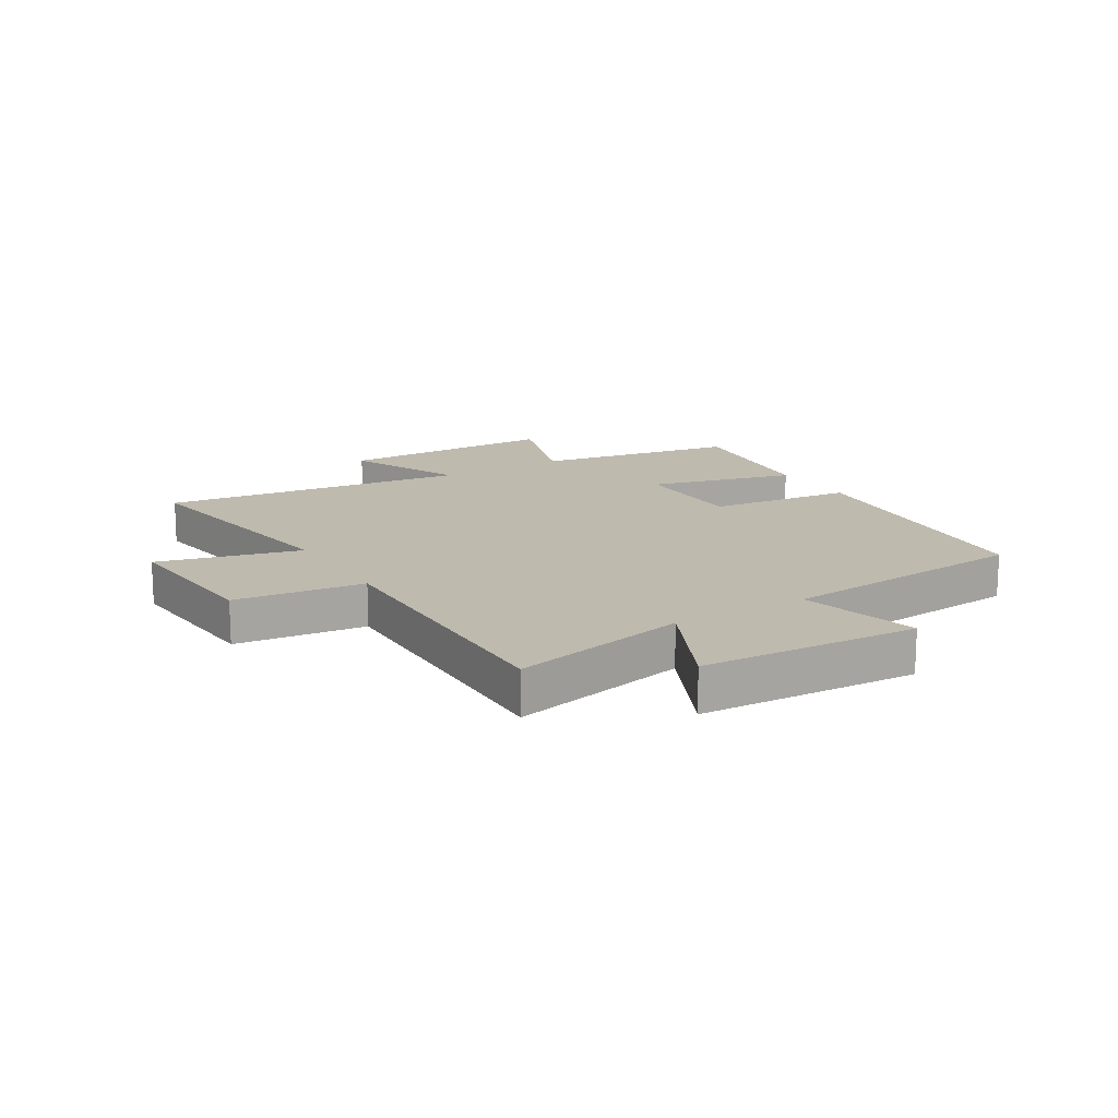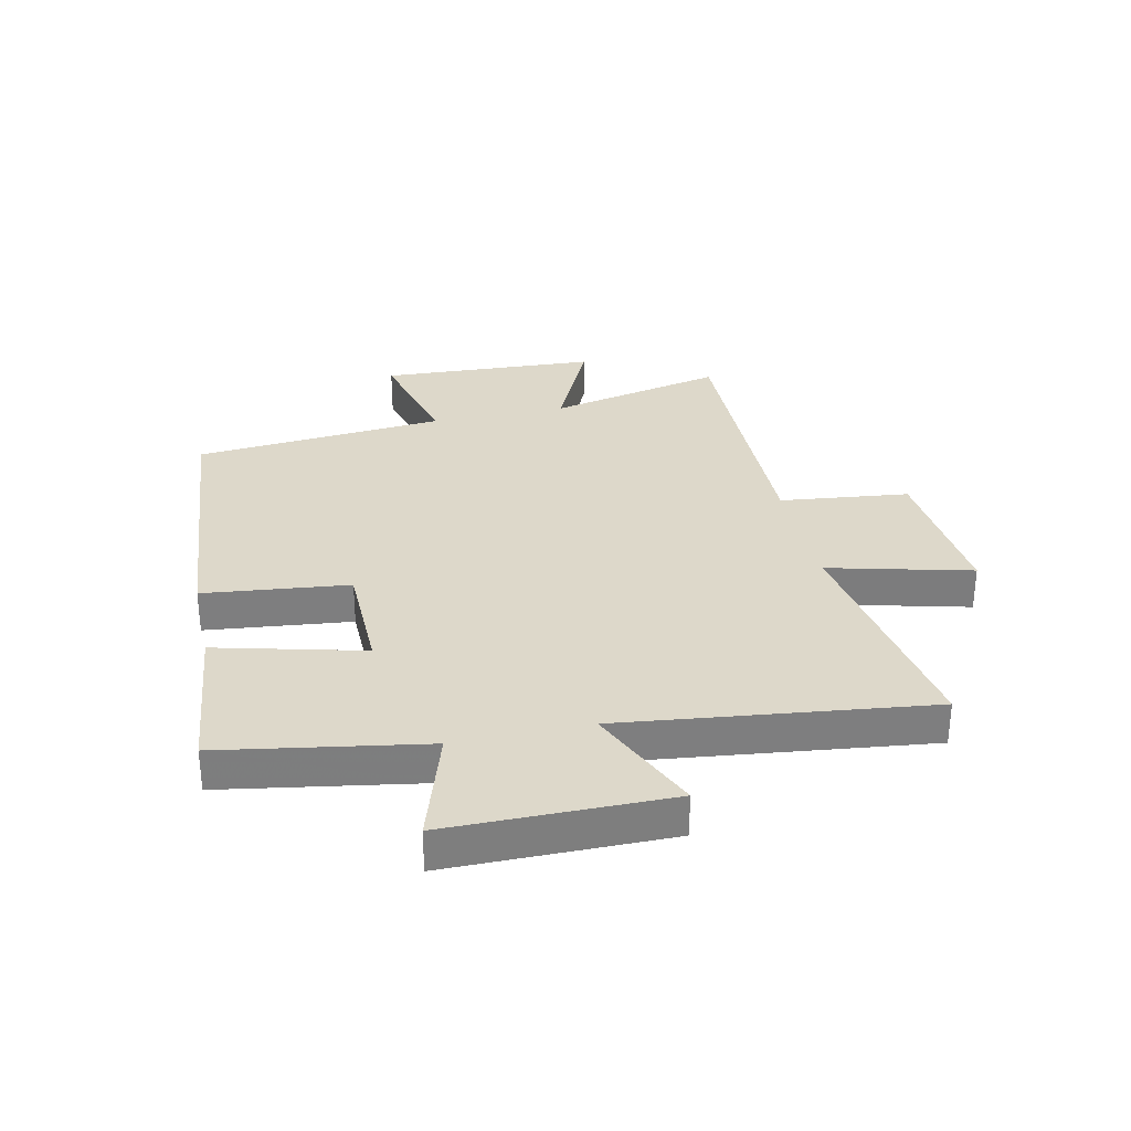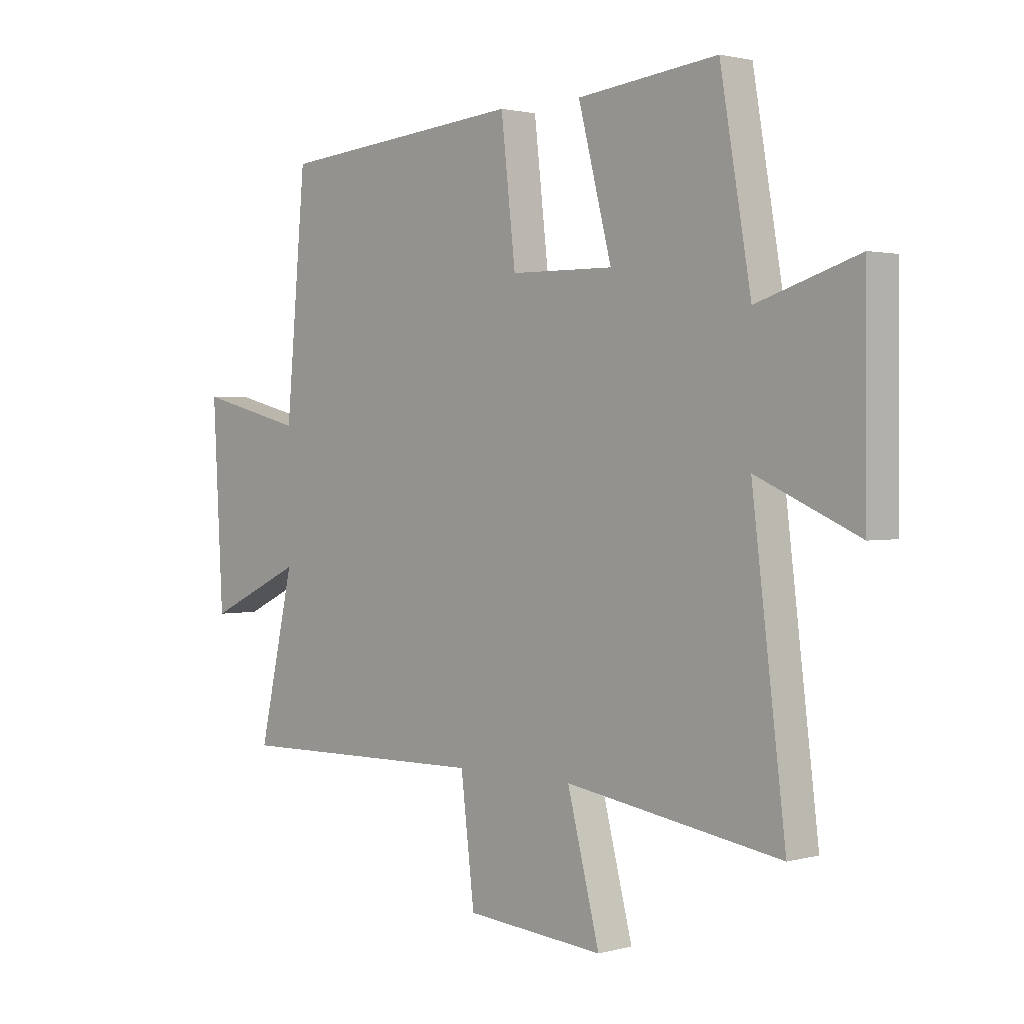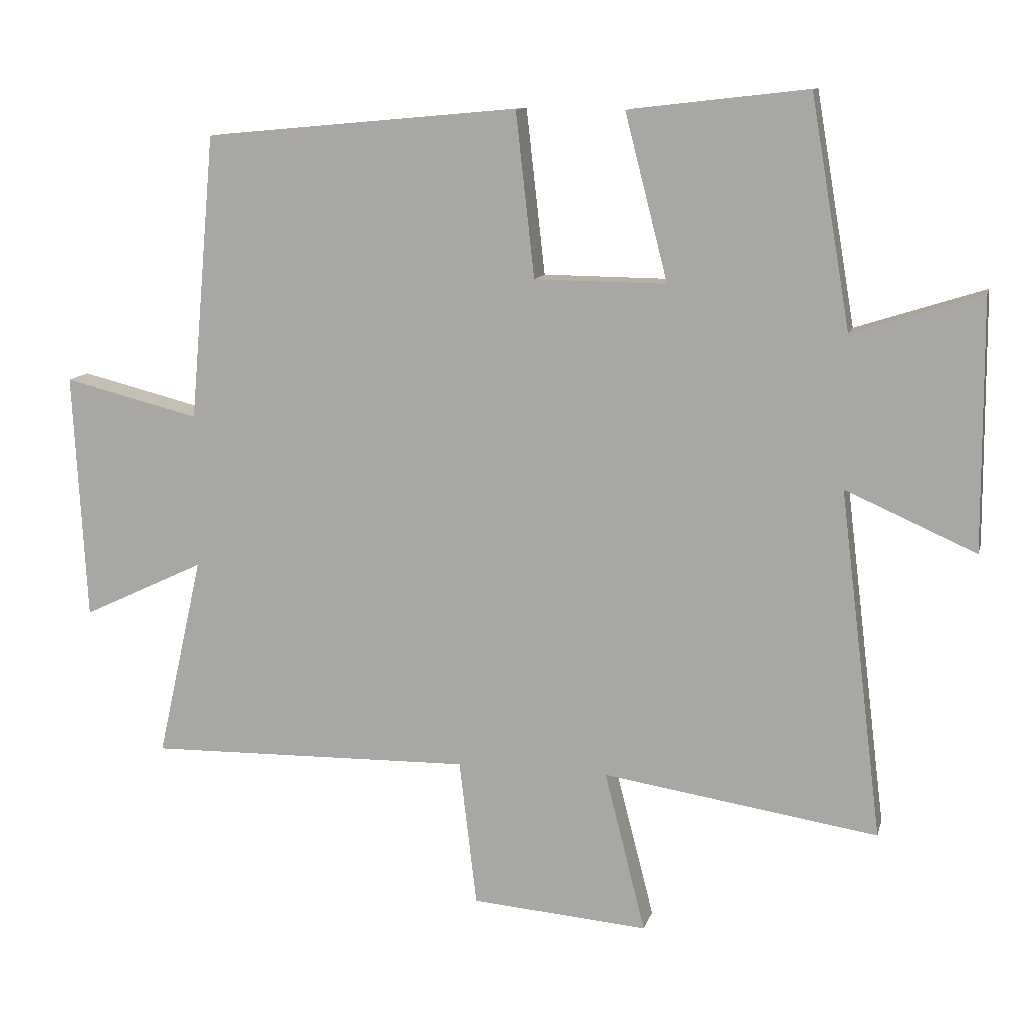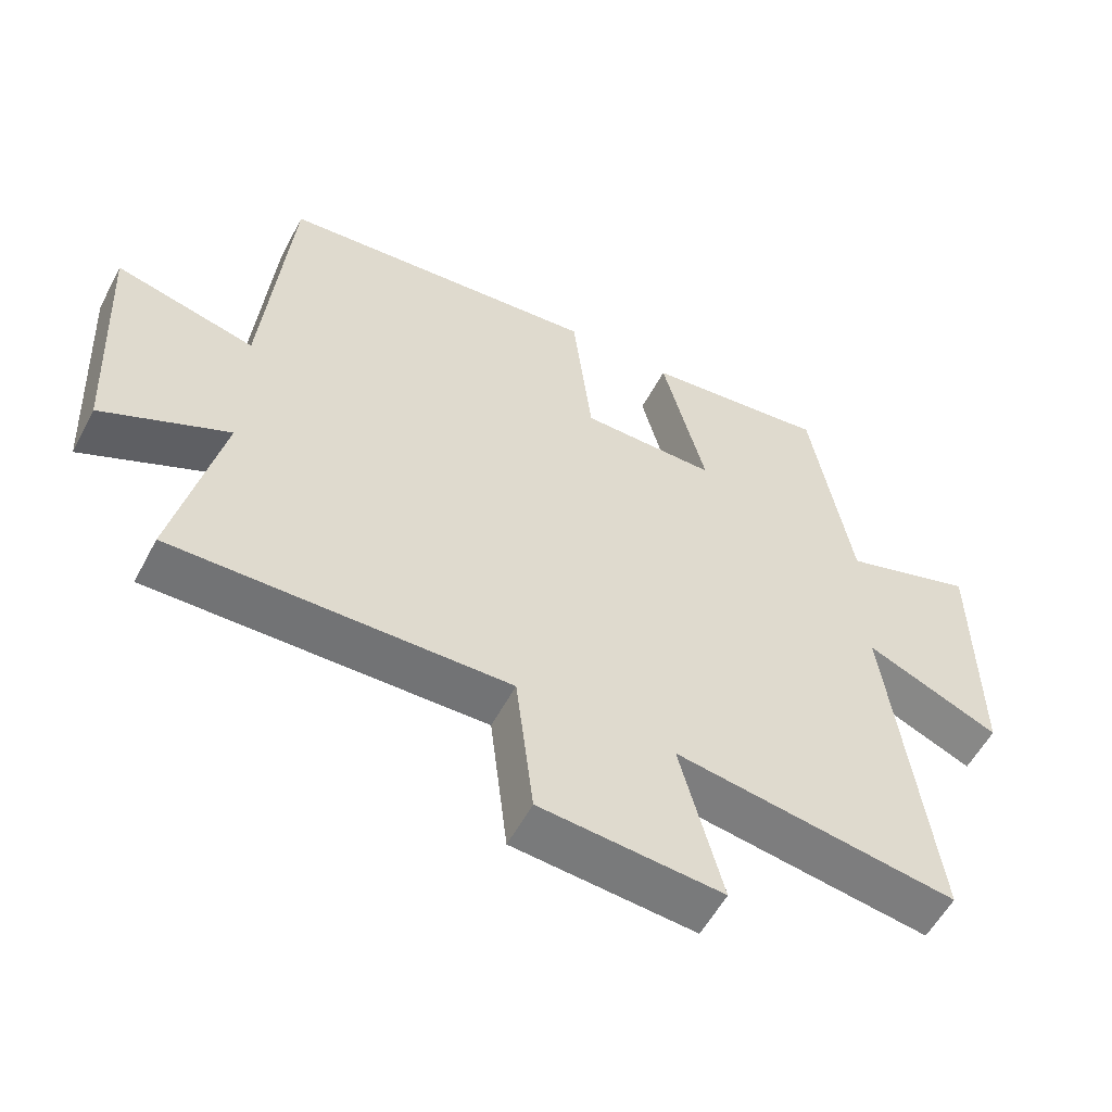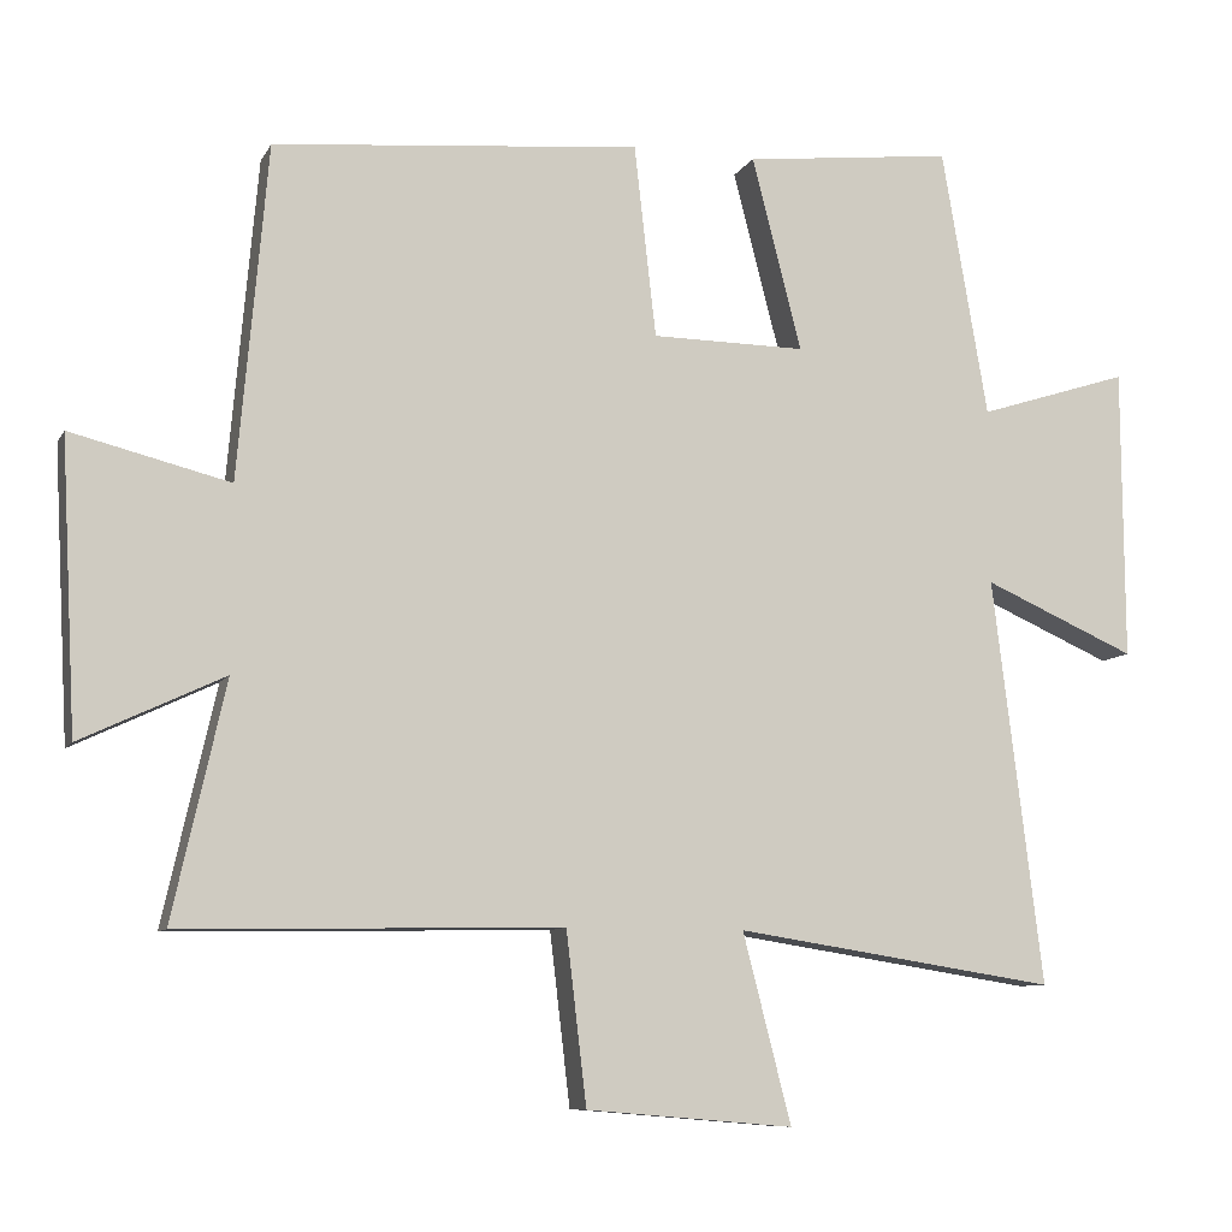
<metadata>
{"format":"obj","ext":"obj","renderer":"f3d","projection":"perspective","resolution":1024,"background":"white","views":[{"elev":15.5,"azim":-121.2,"up":"+Y"},{"elev":31.0,"azim":77.5,"up":"+Y"},{"elev":1.6,"azim":46.0,"up":"+Z"},{"elev":11.4,"azim":13.4,"up":"+Z"},{"elev":-56.3,"azim":-27.7,"up":"+Z"},{"elev":-8.9,"azim":-17.8,"up":"+Z"}]}
</metadata>
<code>
v 0.564 0.07 -0.564
v 0.151 0.07 -0.5
v 0.213 0.07 -0.742
v -0.053 0.07 -0.72
v -0.079 0.07 -0.5
v -0.568 0.07 -0.509
v -0.5 0.07 -0.206
v -0.684 0.07 -0.293
v -0.704 0.07 0.079
v -0.5 0.07 0.028
v -0.462 0.07 0.457
v 0.01 0.07 0.5
v 0.038 0.07 0.253
v 0.236 0.07 0.251
v 0.172 0.07 0.5
v 0.441 0.07 0.531
v 0.5 0.07 0.186
v 0.694 0.07 0.248
v 0.696 0.07 -0.128
v 0.5 0.07 -0.042
v 0.564 0 -0.564
v 0.151 0 -0.5
v 0.213 0 -0.742
v -0.053 0 -0.72
v -0.079 0 -0.5
v -0.568 0 -0.509
v -0.5 0 -0.206
v -0.684 0 -0.293
v -0.704 0 0.079
v -0.5 0 0.028
v -0.462 0 0.457
v 0.01 0 0.5
v 0.038 0 0.253
v 0.236 0 0.251
v 0.172 0 0.5
v 0.441 0 0.531
v 0.5 0 0.186
v 0.694 0 0.248
v 0.696 0 -0.128
v 0.5 0 -0.042
f 17 18 19 20
f 15 16 17 20
f 14 15 20 1
f 13 14 1 2
f 10 11 12 13
f 10 13 2
f 7 8 9 10
f 7 10 2
f 5 6 7
f 5 7 2
f 2 3 4 5
f 40 39 38 37
f 40 37 36 35
f 21 40 35 34
f 22 21 34 33
f 33 32 31 30
f 22 33 30
f 30 29 28 27
f 22 30 27
f 27 26 25
f 22 27 25
f 25 24 23 22
f 1 21 22 2
f 2 22 23 3
f 3 23 24 4
f 4 24 25 5
f 5 25 26 6
f 6 26 27 7
f 7 27 28 8
f 8 28 29 9
f 9 29 30 10
f 10 30 31 11
f 11 31 32 12
f 12 32 33 13
f 13 33 34 14
f 14 34 35 15
f 15 35 36 16
f 16 36 37 17
f 17 37 38 18
f 18 38 39 19
f 19 39 40 20
f 20 40 21 1

</code>
